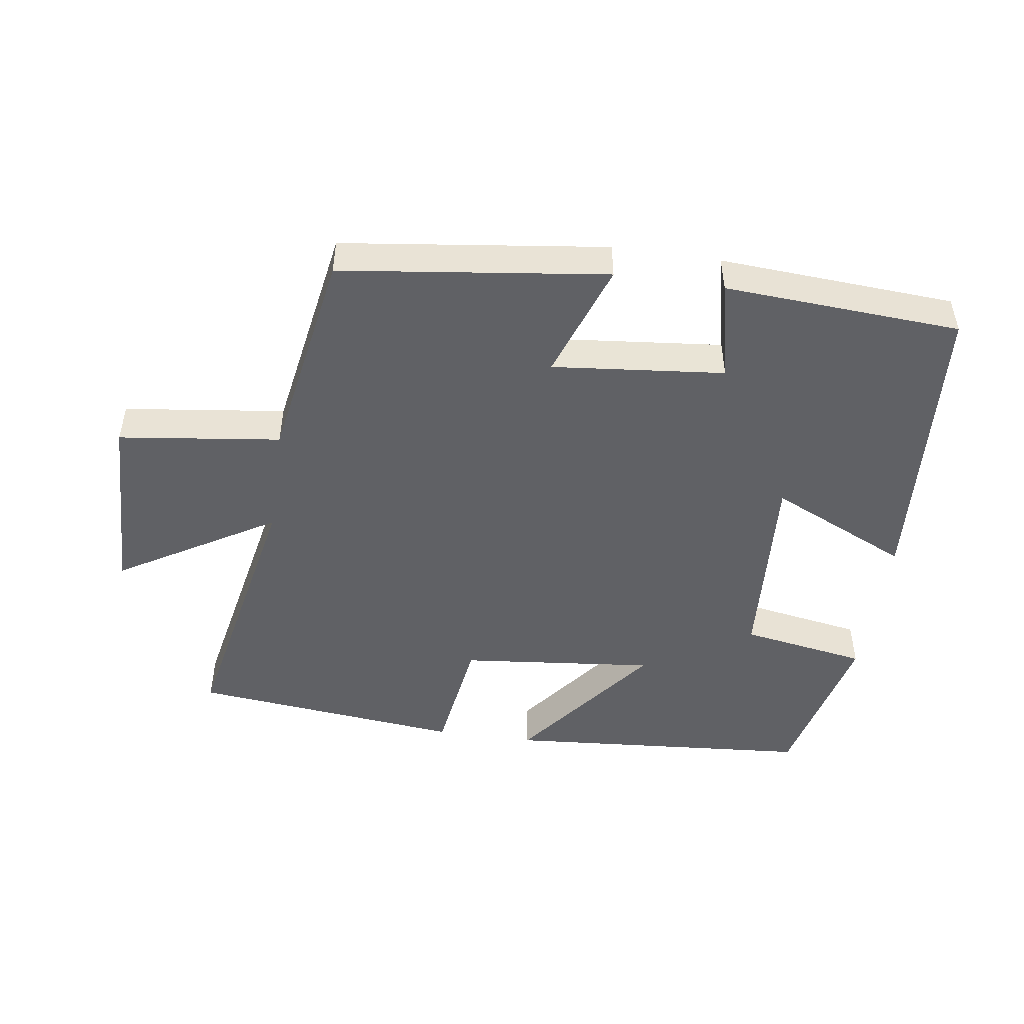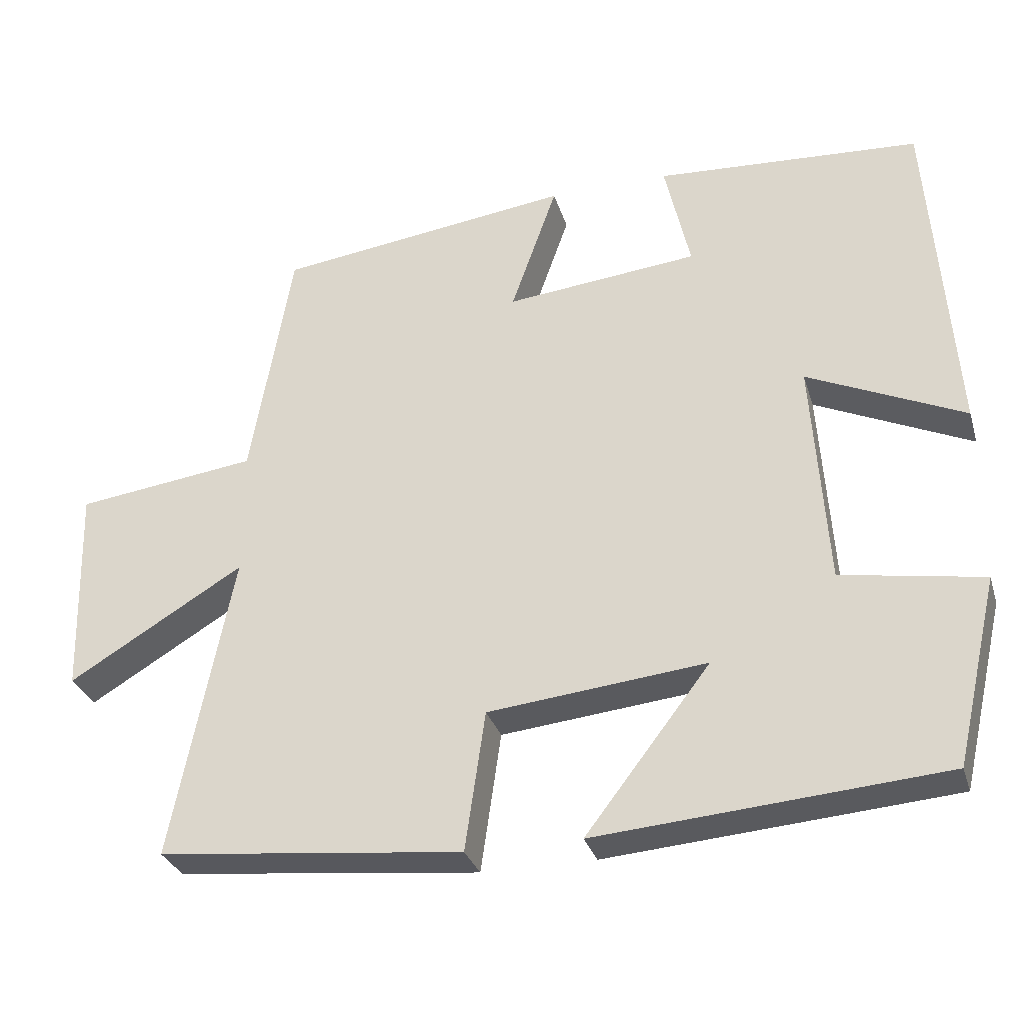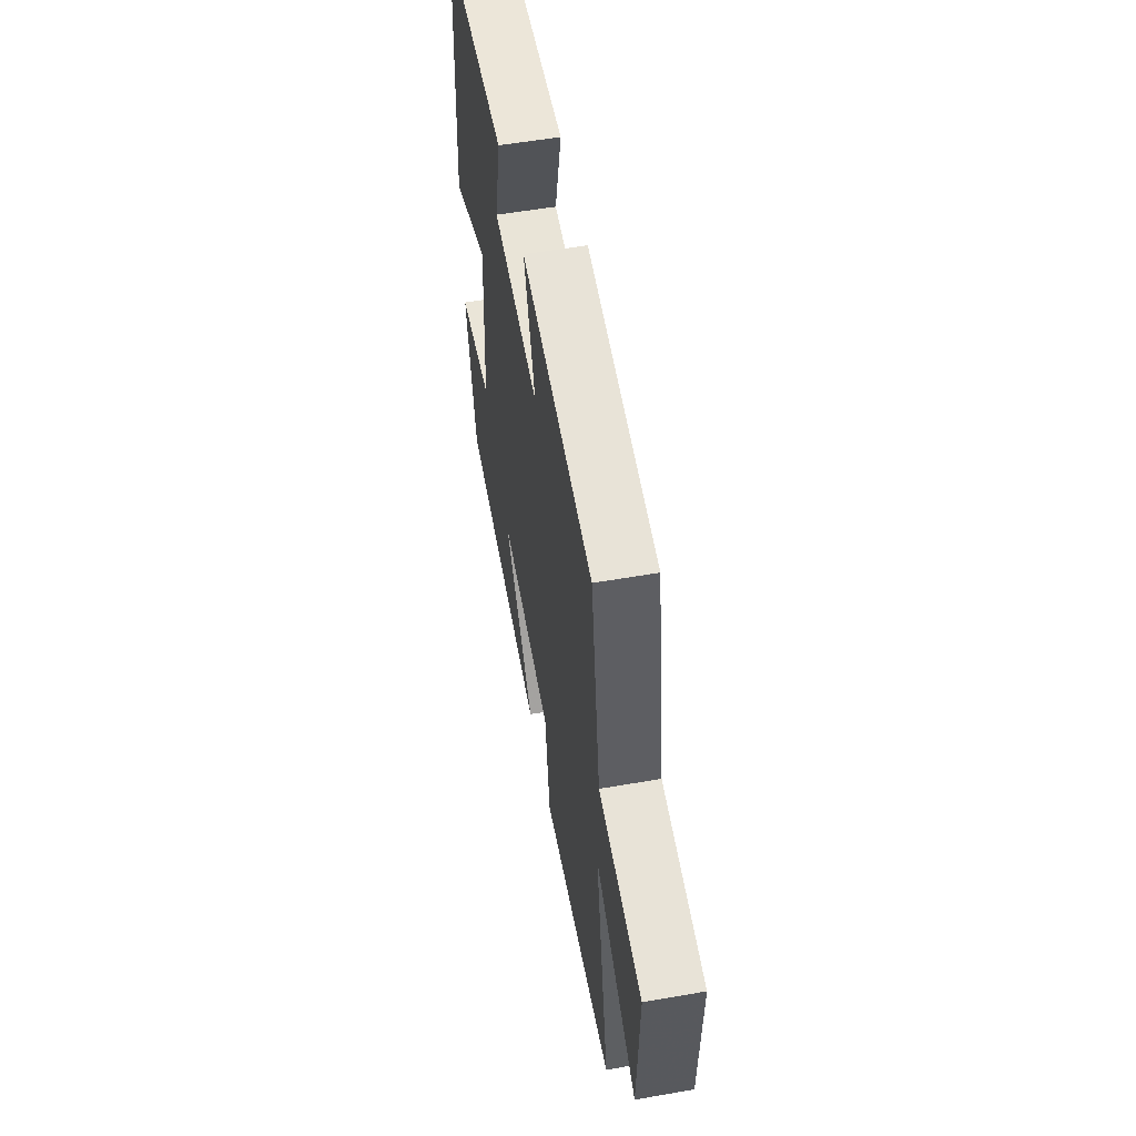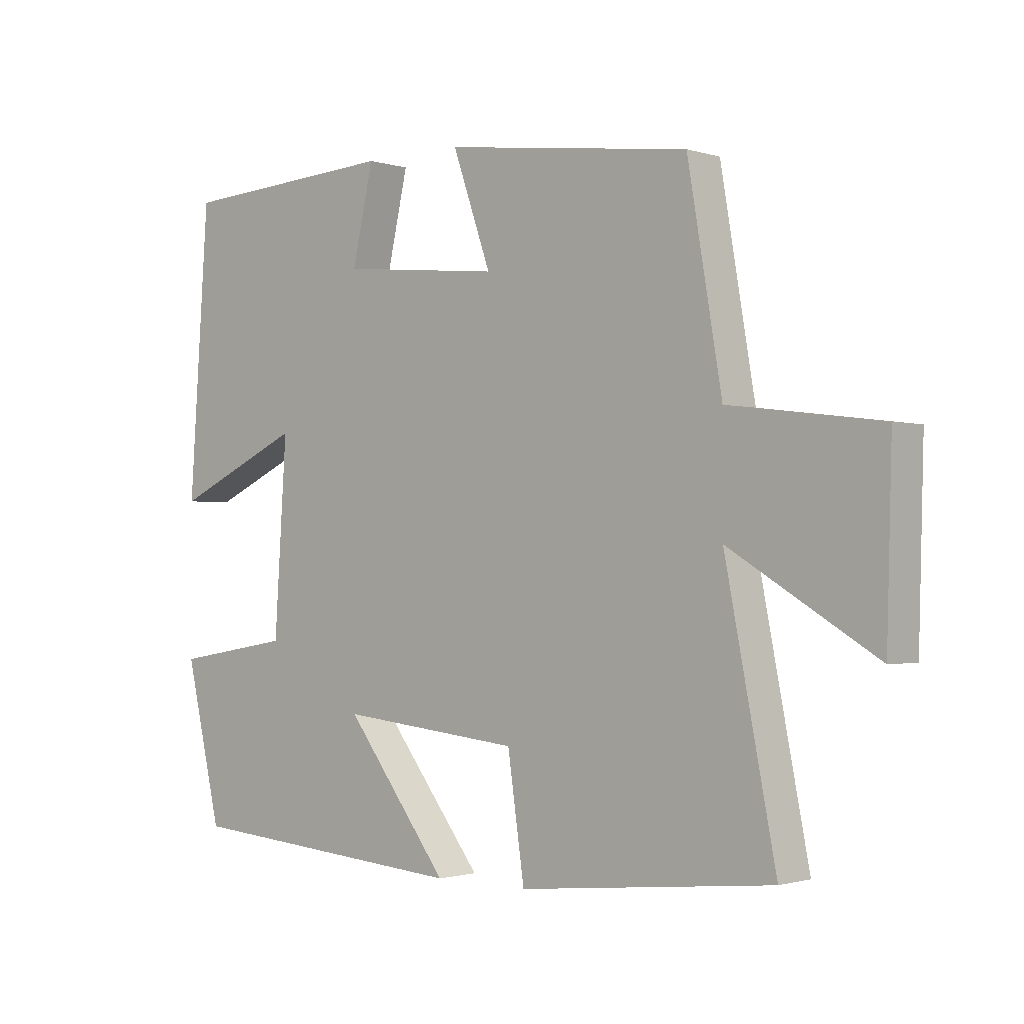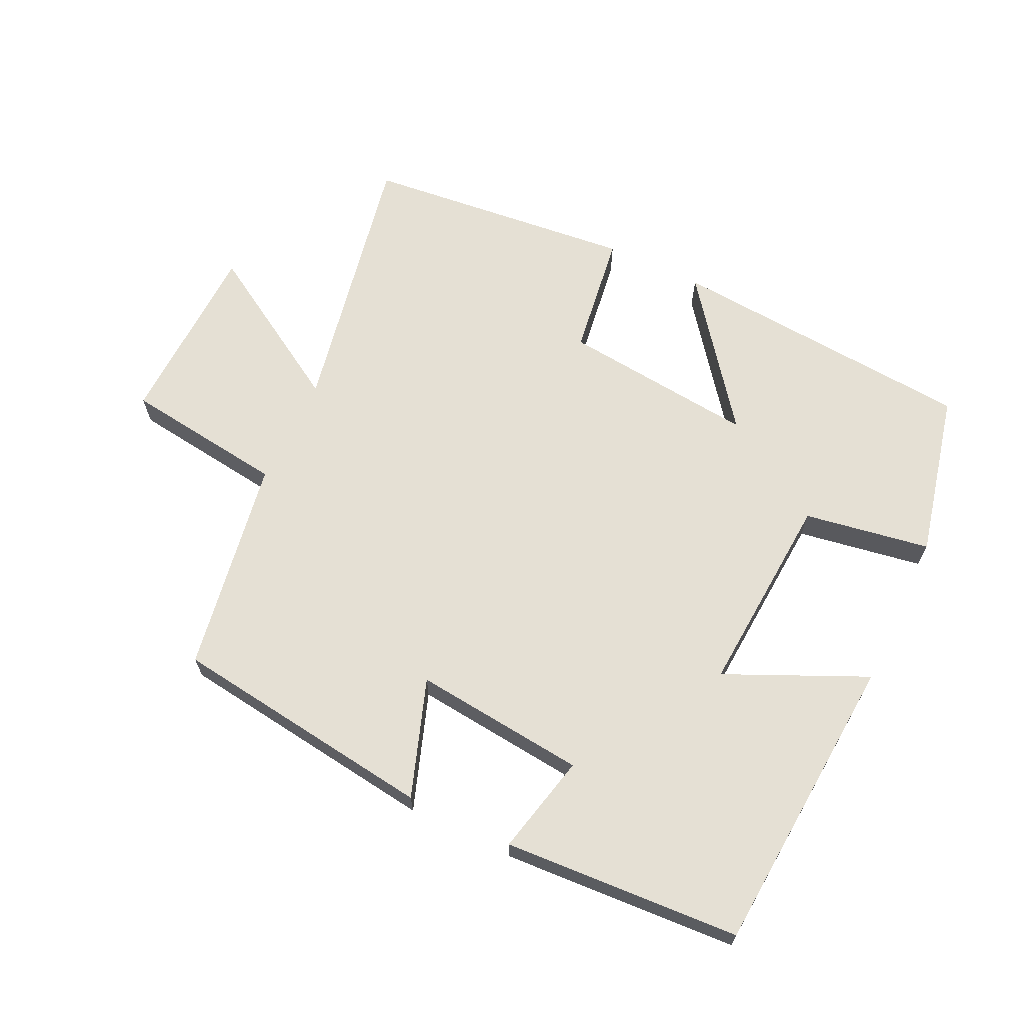
<metadata>
{"format":"obj","ext":"obj","renderer":"f3d","projection":"perspective","resolution":1024,"background":"white","views":[{"elev":-48.4,"azim":-8.3,"up":"+Y"},{"elev":-30.8,"azim":16.0,"up":"+Z"},{"elev":55.7,"azim":-100.4,"up":"+Z"},{"elev":-1.3,"azim":-138.4,"up":"+Z"},{"elev":65.7,"azim":25.7,"up":"+Y"}]}
</metadata>
<code>
v 0.442 0.07 -0.464
v -0.021 0.07 -0.5
v 0.146 0.07 -0.283
v -0.146 0.07 -0.313
v -0.173 0.07 -0.5
v -0.581 0.07 -0.457
v -0.5 0.07 -0.046
v -0.735 0.07 -0.187
v -0.743 0.07 0.095
v -0.5 0.07 0.126
v -0.445 0.07 0.449
v -0.048 0.07 0.5
v -0.11 0.07 0.324
v 0.148 0.07 0.35
v 0.114 0.07 0.5
v 0.468 0.07 0.478
v 0.5 0.07 0.025
v 0.291 0.07 0.121
v 0.311 0.07 -0.183
v 0.5 0.07 -0.215
v 0.442 0 -0.464
v -0.021 0 -0.5
v 0.146 0 -0.283
v -0.146 0 -0.313
v -0.173 0 -0.5
v -0.581 0 -0.457
v -0.5 0 -0.046
v -0.735 0 -0.187
v -0.743 0 0.095
v -0.5 0 0.126
v -0.445 0 0.449
v -0.048 0 0.5
v -0.11 0 0.324
v 0.148 0 0.35
v 0.114 0 0.5
v 0.468 0 0.478
v 0.5 0 0.025
v 0.291 0 0.121
v 0.311 0 -0.183
v 0.5 0 -0.215
f 1 2 3
f 20 1 3
f 19 20 3
f 18 19 3 4
f 16 17 18
f 15 16 18
f 14 15 18
f 13 14 18 4
f 10 11 12 13
f 10 13 4 5
f 7 8 9 10
f 7 10 5
f 5 6 7
f 23 22 21
f 23 21 40
f 23 40 39
f 24 23 39 38
f 38 37 36
f 38 36 35
f 38 35 34
f 24 38 34 33
f 33 32 31 30
f 25 24 33 30
f 30 29 28 27
f 25 30 27
f 27 26 25
f 1 21 22 2
f 2 22 23 3
f 3 23 24 4
f 4 24 25 5
f 5 25 26 6
f 6 26 27 7
f 7 27 28 8
f 8 28 29 9
f 9 29 30 10
f 10 30 31 11
f 11 31 32 12
f 12 32 33 13
f 13 33 34 14
f 14 34 35 15
f 15 35 36 16
f 16 36 37 17
f 17 37 38 18
f 18 38 39 19
f 19 39 40 20
f 20 40 21 1

</code>
